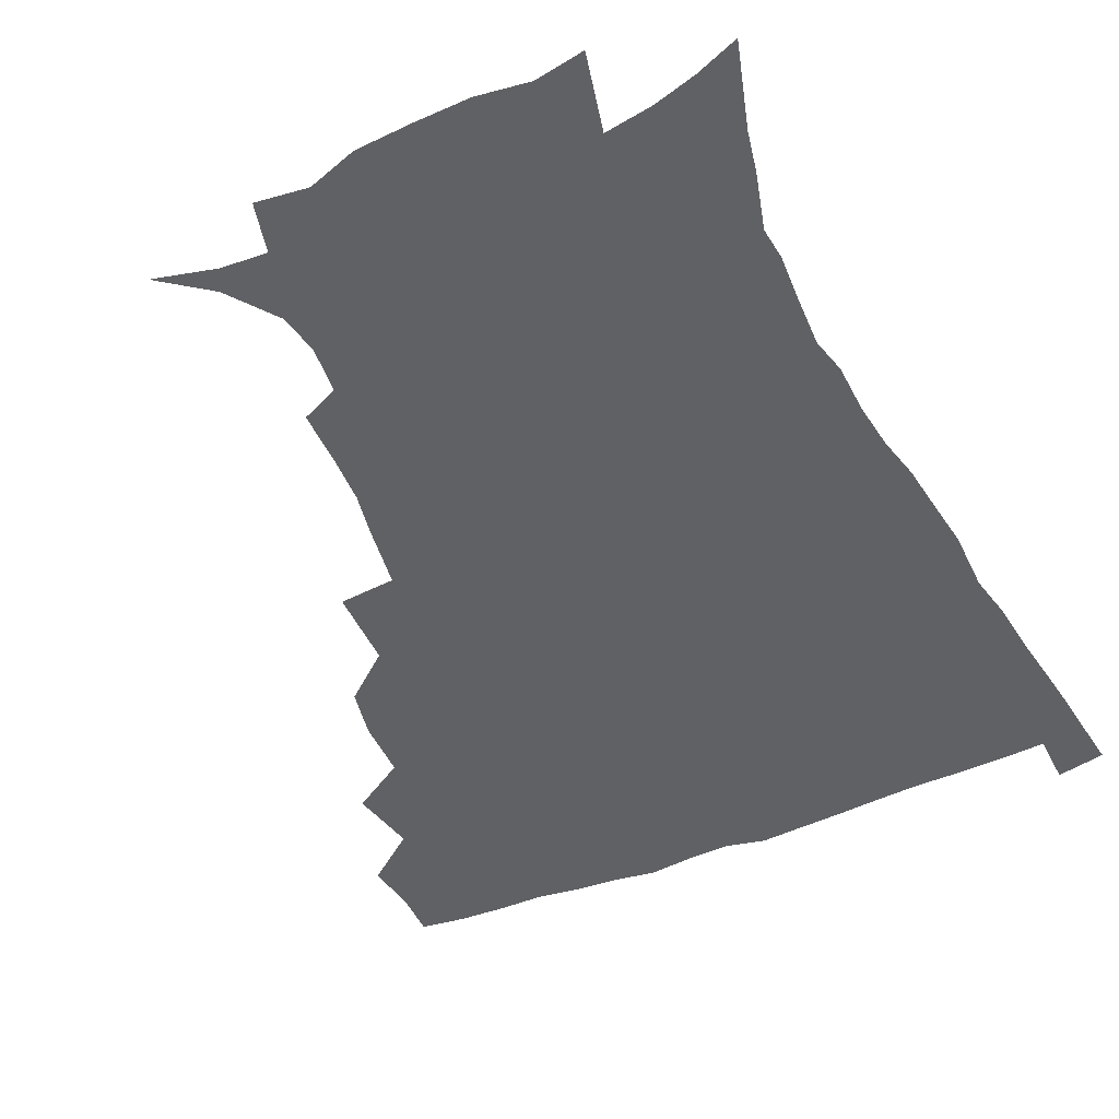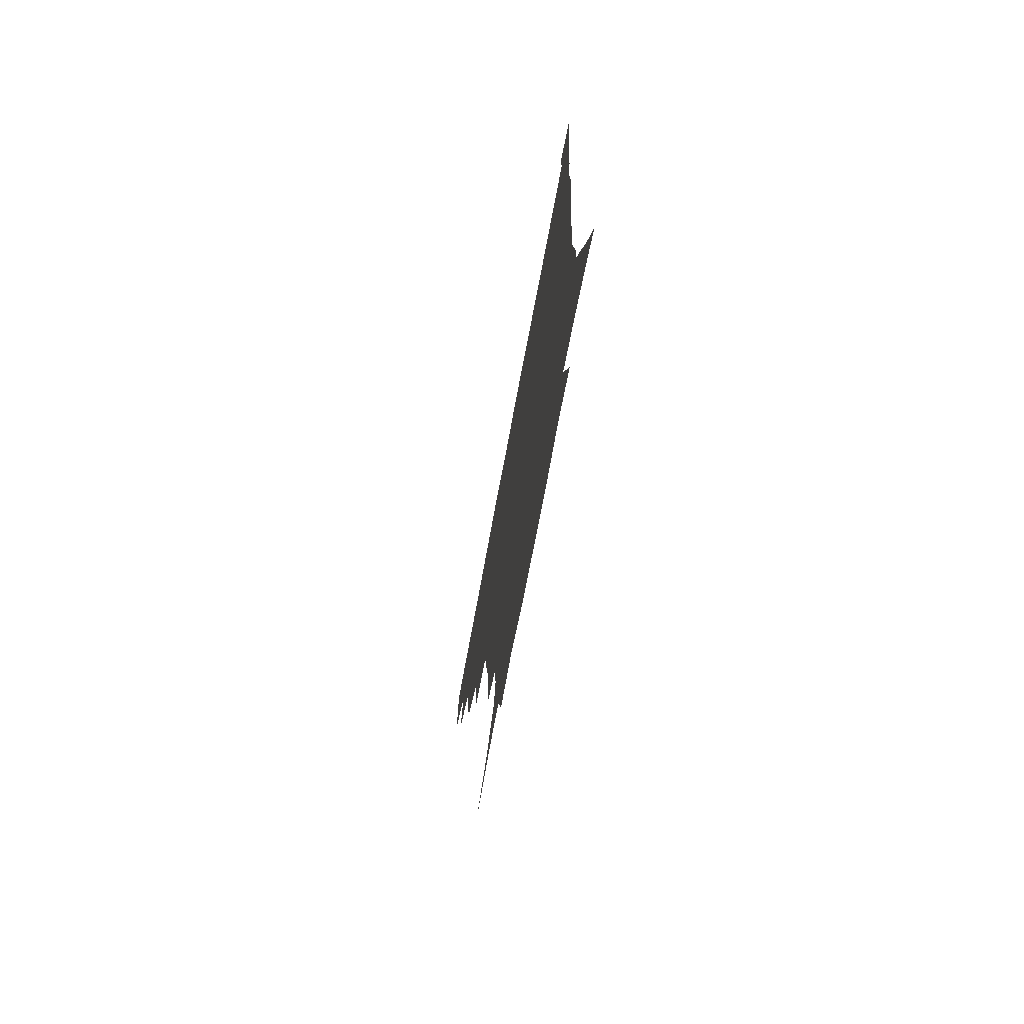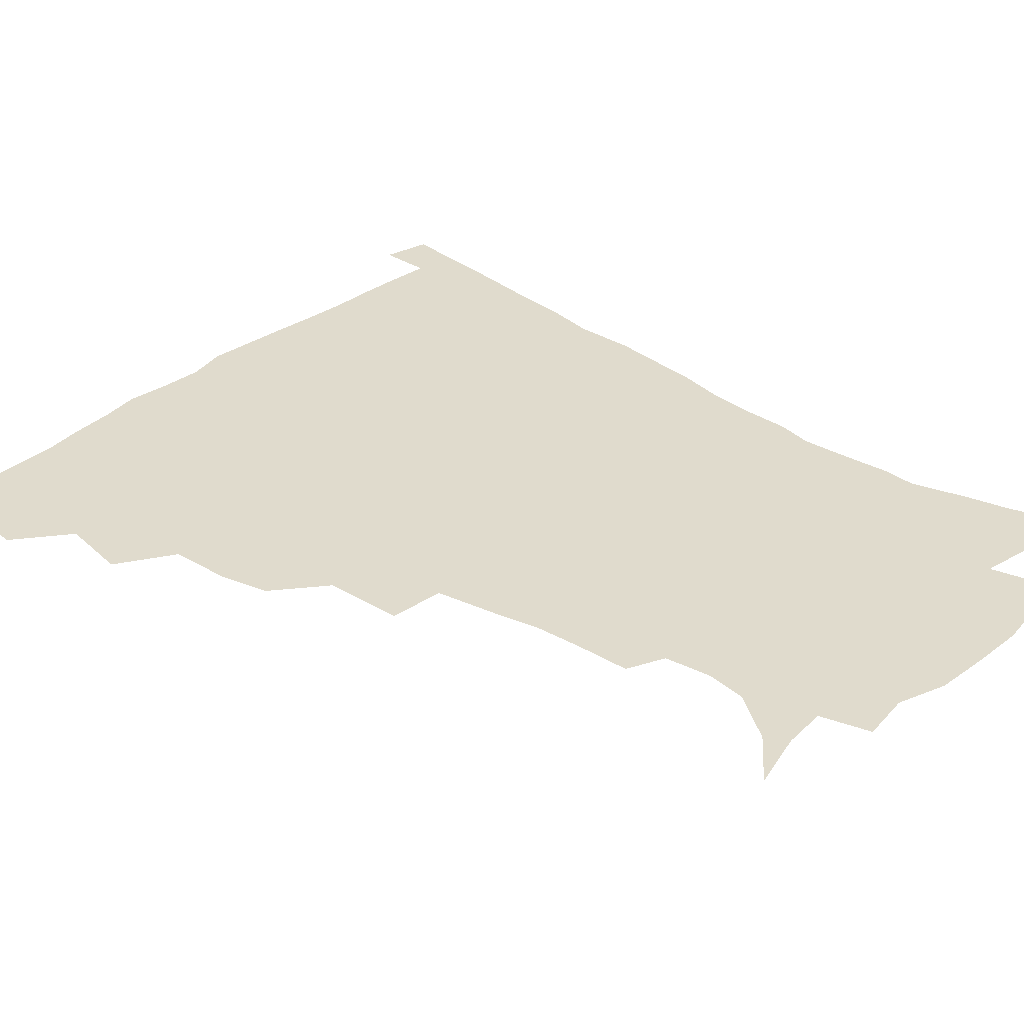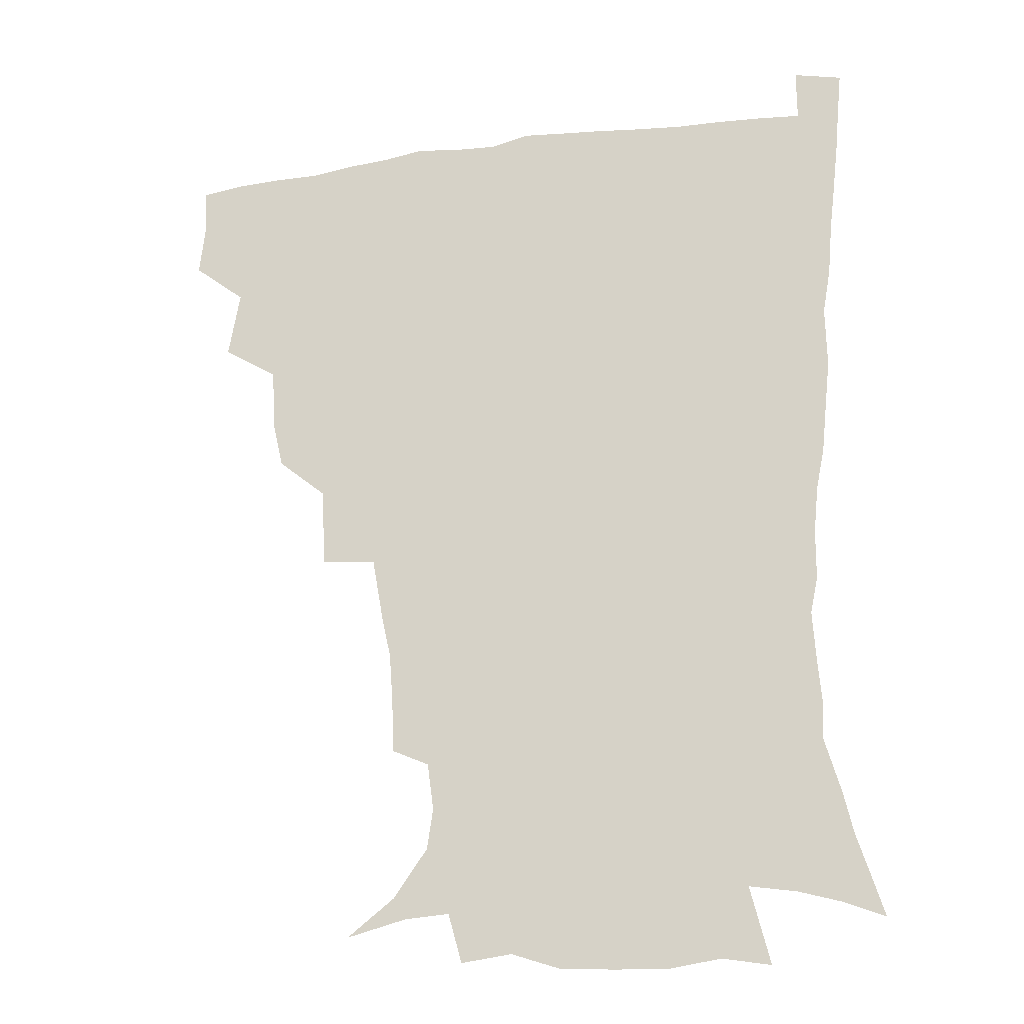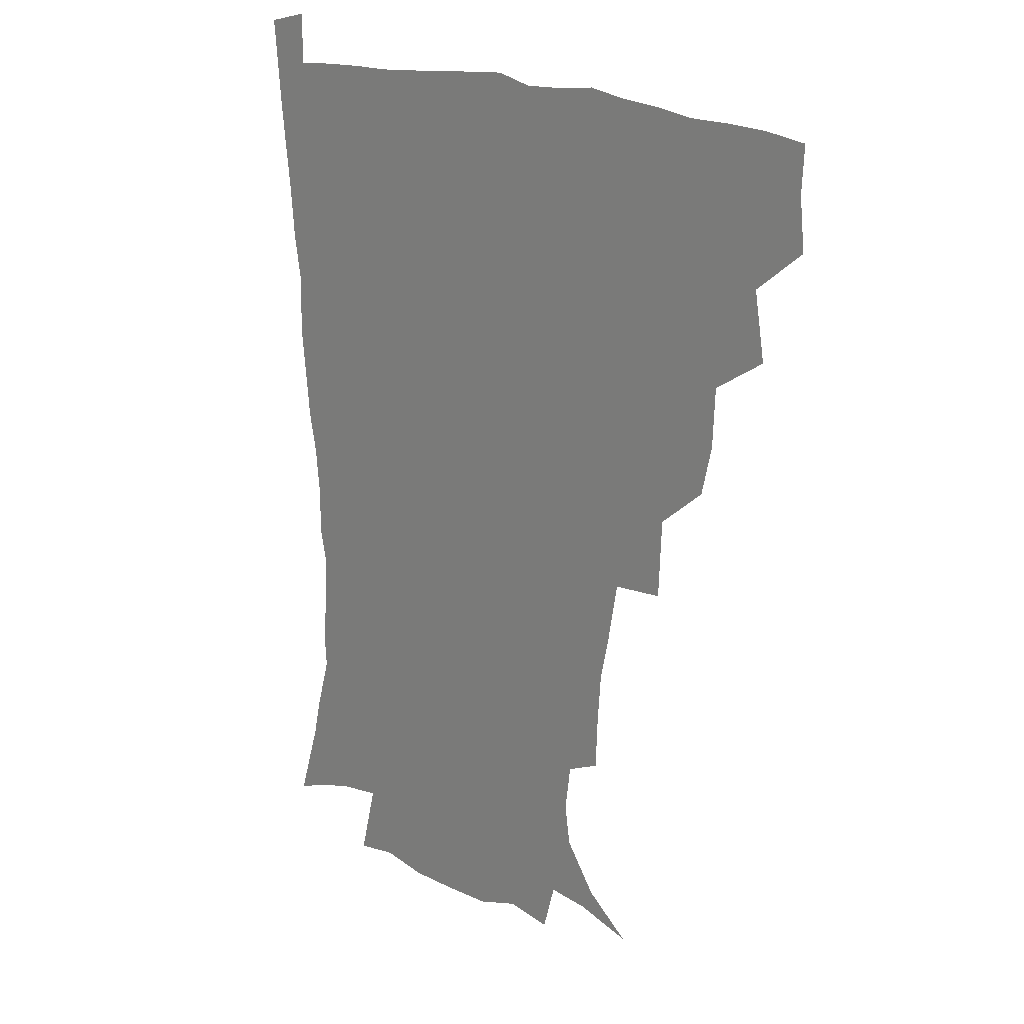
<metadata>
{"format":"obj","ext":"obj","renderer":"f3d","projection":"perspective","resolution":1024,"background":"white","views":[{"elev":-45.5,"azim":25.4,"up":"+Z"},{"elev":-75.4,"azim":79.3,"up":"+Y"},{"elev":33.2,"azim":-48.1,"up":"+Z"},{"elev":-22.3,"azim":14.2,"up":"+Y"},{"elev":19.4,"azim":-134.6,"up":"+Y"}]}
</metadata>
<code>
v 435.9 400.9 0
v 437.9 418.8 0
v 437 434.7 0
v 450.1 363.1 0
v 454.1 386.4 0
v 453.1 402.8 0
v 453.8 419.4 0
v 452.3 436.6 0
v 474.1 313.3 0
v 470.2 330.4 0
v 469.2 351 0
v 471.4 373.1 0
v 470.6 389.2 0
v 469.7 404.8 0
v 469 420.1 0
v 467.7 437.2 0
v 492.2 271.9 0
v 491.1 299.2 0
v 489.4 323.4 0
v 487.8 341.1 0
v 487.8 359.9 0
v 486.9 375.8 0
v 486.1 391 0
v 485.1 405.8 0
v 484 420.8 0
v 483 437 0
v 520.5 197.8 0
v 519.7 216.2 0
v 518.5 233.4 0
v 515.3 248.1 0
v 511.4 270.1 0
v 507.4 290.3 0
v 505.2 309.8 0
v 502.7 325.8 0
v 502.1 343.5 0
v 502.4 361.9 0
v 501.9 377.5 0
v 500.9 392.1 0
v 500 406.5 0
v 499 420.8 0
v 497.7 438.9 0
v 505.5 132.5 0
v 521.7 145.2 0
v 533.3 161.8 0
v 535.4 175.8 0
v 533.2 192 0
v 532.5 213.2 0
v 530.9 229.9 0
v 528.7 245.7 0
v 525.9 262.8 0
v 523.1 281.2 0
v 521.2 300 0
v 520.5 318.8 0
v 519.6 334.5 0
v 517.7 348.6 0
v 517.8 365 0
v 516.7 378.9 0
v 515.5 393 0
v 514.4 407.3 0
v 513.4 421.9 0
v 512.2 439.9 0
v 526 137.7 0
v 538.1 152.6 0
v 544.8 170.4 0
v 544.9 186.7 0
v 543.5 202.5 0
v 543.7 224.2 0
v 541.4 237.9 0
v 539.4 253.2 0
v 537.4 270.5 0
v 535.2 285.8 0
v 534.3 304.9 0
v 533.4 319.9 0
v 533.1 336.8 0
v 532.2 351.3 0
v 531.7 365.7 0
v 531.9 380.2 0
v 530 393.8 0
v 529.3 407.9 0
v 528 423.4 0
v 526.4 441.9 0
v 541.4 138.8 0
v 553.8 161.6 0
v 556.2 179.5 0
v 555.3 193.9 0
v 555.1 212.6 0
v 554.5 230.6 0
v 552.6 244.5 0
v 551.4 261.1 0
v 549.3 274.4 0
v 547.9 290.4 0
v 546.8 305.3 0
v 546.9 323.4 0
v 546.8 338.7 0
v 546 352.5 0
v 545.5 366.2 0
v 545.7 380.7 0
v 544.9 394.1 0
v 544.4 407.6 0
v 542.9 422.8 0
v 541.3 440.1 0
v 546.1 121.8 0
v 559.7 146 0
v 565.4 165.2 0
v 566.9 184.3 0
v 566.6 200.3 0
v 565.9 217 0
v 565.3 233 0
v 563.8 247.8 0
v 562.8 263.4 0
v 561.7 278.5 0
v 560.6 293.3 0
v 561 311.2 0
v 559.9 324 0
v 560.5 341 0
v 559.8 353.5 0
v 560.1 368 0
v 559.5 381.1 0
v 558.7 394.5 0
v 558.3 408 0
v 557.4 422.3 0
v 555.8 439.3 0
v 563.4 124 0
v 573.8 148.2 0
v 577.5 169.5 0
v 577.9 185.1 0
v 577.5 202.2 0
v 576.3 220.7 0
v 577 238 0
v 575.2 250.3 0
v 574.8 266 0
v 574.1 280 0
v 573.4 294.8 0
v 573.5 312.6 0
v 573.8 327.5 0
v 573.6 340.9 0
v 573.5 354.3 0
v 573.9 369 0
v 573.3 381.5 0
v 573.3 394.9 0
v 572.4 408.7 0
v 571.4 423.1 0
v 569.5 442.3 0
v 580 118.4 0
v 587.5 149.5 0
v 589 169.6 0
v 589.3 187.4 0
v 589 205.3 0
v 588 218.3 0
v 586.7 241.3 0
v 587.2 253.2 0
v 587.1 266.8 0
v 586.6 282.2 0
v 586.2 296.7 0
v 586.3 313.2 0
v 586.5 328 0
v 586.9 341.3 0
v 586.9 354.3 0
v 587.2 368.7 0
v 587.3 381.7 0
v 587.3 395 0
v 587 408.5 0
v 585.5 424.1 0
v 583.8 441.1 0
v 598.9 117.2 0
v 600.9 149 0
v 600.9 169.9 0
v 600.7 188.9 0
v 600.2 205.7 0
v 600.5 218.9 0
v 599.6 234.1 0
v 599 249 0
v 598.4 267.5 0
v 598.6 283 0
v 598.7 297.6 0
v 598.9 313.2 0
v 599.4 326.4 0
v 599.9 341.8 0
v 600.4 355 0
v 600.9 368.8 0
v 601.4 381.9 0
v 601.4 395.2 0
v 601.1 409.1 0
v 600 424.1 0
v 598.3 439.9 0
v 617.3 116.6 0
v 614.6 148.7 0
v 613.5 167.8 0
v 612.1 187.6 0
v 611.4 204.4 0
v 611.4 221.5 0
v 610.8 236.8 0
v 610.6 253.6 0
v 610.6 266.9 0
v 610.4 282.9 0
v 611 297.3 0
v 611.4 311.6 0
v 612.2 327.1 0
v 612.8 340.6 0
v 613.6 355.3 0
v 614.3 368.8 0
v 615.1 381.8 0
v 616 395.1 0
v 616.4 408.4 0
v 615.4 423 0
v 613.8 438.4 0
v 634.7 119.1 0
v 629.4 145.1 0
v 625.7 167.6 0
v 624.1 185 0
v 622.6 203.3 0
v 622.1 221.2 0
v 621.8 236.5 0
v 621.9 251 0
v 622.2 266.4 0
v 622.7 280 0
v 623 295.3 0
v 624 308.8 0
v 624.1 327.3 0
v 625.5 340 0
v 626.3 355 0
v 627.6 367.6 0
v 628.7 381.2 0
v 629.6 394.7 0
v 630.4 408.2 0
v 630.6 422.1 0
v 629.6 437.2 0
v 651.1 116.2 0
v 644.5 142.6 0
v 639.7 162.5 0
v 635.8 183.5 0
v 634 200.9 0
v 632.9 218.5 0
v 633.2 232.7 0
v 634.2 244.9 0
v 633 264.4 0
v 634.2 277.7 0
v 634.8 292.7 0
v 637 304.4 0
v 637.1 321.9 0
v 638.4 336.3 0
v 638.7 353.2 0
v 640.8 366 0
v 642 381.8 0
v 643.3 394.3 0
v 644.3 407.8 0
v 645.1 421.5 0
v 644.5 436.9 0
v 660.6 140 0
v 652.5 161 0
v 648.7 178.4 0
v 646.1 195.9 0
v 644.3 213.1 0
v 643.9 229 0
v 644.7 242.6 0
v 645.3 257.3 0
v 645.8 273.1 0
v 647.3 286.7 0
v 648.2 303.4 0
v 649.4 318.2 0
v 651.8 331.3 0
v 652.6 347.5 0
v 653.9 363 0
v 654.8 379.7 0
v 656.7 393.4 0
v 658.3 406.9 0
v 659.3 421.1 0
v 659.7 436.2 0
v 675.1 135.7 0
v 668 153.8 0
v 662.6 171.7 0
v 659.4 187.9 0
v 656.9 204.5 0
v 656.1 220.3 0
v 656 235.5 0
v 656.7 250.1 0
v 657.9 264.9 0
v 658.5 281.6 0
v 660.2 296.5 0
v 663.3 309.3 0
v 663.8 327.3 0
v 664.7 344.4 0
v 666.8 359.5 0
v 668.6 375.1 0
v 670.8 390.3 0
v 672.4 405.7 0
v 673.9 420.2 0
v 674.9 434.9 0
v 674.9 453 0
v 689.2 130.1 0
v 685 143.6 0
v 680.3 158.4 0
v 677.2 172.4 0
v 671.6 191.8 0
v 672.4 203 0
v 671 219.3 0
v 670 236.5 0
v 672.6 249 0
v 672.8 266.6 0
v 674.4 282.6 0
v 677.3 297 0
v 679 313.8 0
v 680.8 330.5 0
v 680.4 351.7 0
v 683.2 367.5 0
v 684.8 386.1 0
v 686.8 403.1 0
v 688.6 418.7 0
v 689.9 433.9 0
v 691.4 449.2 0
f 5 6 1
f 1 6 2
f 6 7 2
f 2 7 3
f 7 8 3
f 11 12 4
f 4 12 5
f 12 13 5
f 5 13 6
f 13 14 6
f 6 14 7
f 14 15 7
f 7 15 8
f 15 16 8
f 18 19 9
f 9 19 10
f 19 20 10
f 10 20 11
f 20 21 11
f 11 21 12
f 21 22 12
f 12 22 13
f 22 23 13
f 13 23 14
f 23 24 14
f 14 24 15
f 24 25 15
f 15 25 16
f 25 26 16
f 31 32 17
f 17 32 18
f 32 33 18
f 18 33 19
f 33 34 19
f 19 34 20
f 34 35 20
f 20 35 21
f 35 36 21
f 21 36 22
f 36 37 22
f 22 37 23
f 37 38 23
f 23 38 24
f 38 39 24
f 24 39 25
f 39 40 25
f 25 40 26
f 40 41 26
f 46 47 27
f 27 47 28
f 47 48 28
f 28 48 29
f 48 49 29
f 29 49 30
f 49 50 30
f 30 50 31
f 50 51 31
f 31 51 32
f 51 52 32
f 32 52 33
f 52 53 33
f 33 53 34
f 53 54 34
f 34 54 35
f 54 55 35
f 35 55 36
f 55 56 36
f 36 56 37
f 56 57 37
f 37 57 38
f 57 58 38
f 38 58 39
f 58 59 39
f 39 59 40
f 59 60 40
f 40 60 41
f 60 61 41
f 42 62 43
f 62 63 43
f 43 63 44
f 63 64 44
f 44 64 45
f 64 65 45
f 45 65 46
f 65 66 46
f 46 66 47
f 66 67 47
f 47 67 48
f 67 68 48
f 48 68 49
f 68 69 49
f 49 69 50
f 69 70 50
f 50 70 51
f 70 71 51
f 51 71 52
f 71 72 52
f 52 72 53
f 72 73 53
f 53 73 54
f 73 74 54
f 54 74 55
f 74 75 55
f 55 75 56
f 75 76 56
f 56 76 57
f 76 77 57
f 57 77 58
f 77 78 58
f 58 78 59
f 78 79 59
f 59 79 60
f 79 80 60
f 60 80 61
f 80 81 61
f 62 82 63
f 82 83 63
f 63 83 64
f 83 84 64
f 64 84 65
f 84 85 65
f 65 85 66
f 85 86 66
f 66 86 67
f 86 87 67
f 67 87 68
f 87 88 68
f 68 88 69
f 88 89 69
f 69 89 70
f 89 90 70
f 70 90 71
f 90 91 71
f 71 91 72
f 91 92 72
f 72 92 73
f 92 93 73
f 73 93 74
f 93 94 74
f 74 94 75
f 94 95 75
f 75 95 76
f 95 96 76
f 76 96 77
f 96 97 77
f 77 97 78
f 97 98 78
f 78 98 79
f 98 99 79
f 79 99 80
f 99 100 80
f 80 100 81
f 100 101 81
f 102 103 82
f 82 103 83
f 103 104 83
f 83 104 84
f 104 105 84
f 84 105 85
f 105 106 85
f 85 106 86
f 106 107 86
f 86 107 87
f 107 108 87
f 87 108 88
f 108 109 88
f 88 109 89
f 109 110 89
f 89 110 90
f 110 111 90
f 90 111 91
f 111 112 91
f 91 112 92
f 112 113 92
f 92 113 93
f 113 114 93
f 93 114 94
f 114 115 94
f 94 115 95
f 115 116 95
f 95 116 96
f 116 117 96
f 96 117 97
f 117 118 97
f 97 118 98
f 118 119 98
f 98 119 99
f 119 120 99
f 99 120 100
f 120 121 100
f 100 121 101
f 121 122 101
f 102 123 103
f 123 124 103
f 103 124 104
f 124 125 104
f 104 125 105
f 125 126 105
f 105 126 106
f 126 127 106
f 106 127 107
f 127 128 107
f 107 128 108
f 128 129 108
f 108 129 109
f 129 130 109
f 109 130 110
f 130 131 110
f 110 131 111
f 131 132 111
f 111 132 112
f 132 133 112
f 112 133 113
f 133 134 113
f 113 134 114
f 134 135 114
f 114 135 115
f 135 136 115
f 115 136 116
f 136 137 116
f 116 137 117
f 137 138 117
f 117 138 118
f 138 139 118
f 118 139 119
f 139 140 119
f 119 140 120
f 140 141 120
f 120 141 121
f 141 142 121
f 121 142 122
f 142 143 122
f 123 144 124
f 144 145 124
f 124 145 125
f 145 146 125
f 125 146 126
f 146 147 126
f 126 147 127
f 147 148 127
f 127 148 128
f 148 149 128
f 128 149 129
f 149 150 129
f 129 150 130
f 150 151 130
f 130 151 131
f 151 152 131
f 131 152 132
f 152 153 132
f 132 153 133
f 153 154 133
f 133 154 134
f 154 155 134
f 134 155 135
f 155 156 135
f 135 156 136
f 156 157 136
f 136 157 137
f 157 158 137
f 137 158 138
f 158 159 138
f 138 159 139
f 159 160 139
f 139 160 140
f 160 161 140
f 140 161 141
f 161 162 141
f 141 162 142
f 162 163 142
f 142 163 143
f 163 164 143
f 144 165 145
f 165 166 145
f 145 166 146
f 166 167 146
f 146 167 147
f 167 168 147
f 147 168 148
f 168 169 148
f 148 169 149
f 169 170 149
f 149 170 150
f 170 171 150
f 150 171 151
f 171 172 151
f 151 172 152
f 172 173 152
f 152 173 153
f 173 174 153
f 153 174 154
f 174 175 154
f 154 175 155
f 175 176 155
f 155 176 156
f 176 177 156
f 156 177 157
f 177 178 157
f 157 178 158
f 178 179 158
f 158 179 159
f 179 180 159
f 159 180 160
f 180 181 160
f 160 181 161
f 181 182 161
f 161 182 162
f 182 183 162
f 162 183 163
f 183 184 163
f 163 184 164
f 184 185 164
f 165 186 166
f 186 187 166
f 166 187 167
f 187 188 167
f 167 188 168
f 188 189 168
f 168 189 169
f 189 190 169
f 169 190 170
f 190 191 170
f 170 191 171
f 191 192 171
f 171 192 172
f 192 193 172
f 172 193 173
f 193 194 173
f 173 194 174
f 194 195 174
f 174 195 175
f 195 196 175
f 175 196 176
f 196 197 176
f 176 197 177
f 197 198 177
f 177 198 178
f 198 199 178
f 178 199 179
f 199 200 179
f 179 200 180
f 200 201 180
f 180 201 181
f 201 202 181
f 181 202 182
f 202 203 182
f 182 203 183
f 203 204 183
f 183 204 184
f 204 205 184
f 184 205 185
f 205 206 185
f 186 207 187
f 207 208 187
f 187 208 188
f 208 209 188
f 188 209 189
f 209 210 189
f 189 210 190
f 210 211 190
f 190 211 191
f 211 212 191
f 191 212 192
f 212 213 192
f 192 213 193
f 213 214 193
f 193 214 194
f 214 215 194
f 194 215 195
f 215 216 195
f 195 216 196
f 216 217 196
f 196 217 197
f 217 218 197
f 197 218 198
f 218 219 198
f 198 219 199
f 219 220 199
f 199 220 200
f 220 221 200
f 200 221 201
f 221 222 201
f 201 222 202
f 222 223 202
f 202 223 203
f 223 224 203
f 203 224 204
f 224 225 204
f 204 225 205
f 225 226 205
f 205 226 206
f 226 227 206
f 207 228 208
f 228 229 208
f 208 229 209
f 229 230 209
f 209 230 210
f 230 231 210
f 210 231 211
f 231 232 211
f 211 232 212
f 232 233 212
f 212 233 213
f 233 234 213
f 213 234 214
f 234 235 214
f 214 235 215
f 235 236 215
f 215 236 216
f 236 237 216
f 216 237 217
f 237 238 217
f 217 238 218
f 238 239 218
f 218 239 219
f 239 240 219
f 219 240 220
f 240 241 220
f 220 241 221
f 241 242 221
f 221 242 222
f 242 243 222
f 222 243 223
f 243 244 223
f 223 244 224
f 244 245 224
f 224 245 225
f 245 246 225
f 225 246 226
f 246 247 226
f 226 247 227
f 247 248 227
f 229 249 230
f 249 250 230
f 230 250 231
f 250 251 231
f 231 251 232
f 251 252 232
f 232 252 233
f 252 253 233
f 233 253 234
f 253 254 234
f 234 254 235
f 254 255 235
f 235 255 236
f 255 256 236
f 236 256 237
f 256 257 237
f 237 257 238
f 257 258 238
f 238 258 239
f 258 259 239
f 239 259 240
f 259 260 240
f 240 260 241
f 260 261 241
f 241 261 242
f 261 262 242
f 242 262 243
f 262 263 243
f 243 263 244
f 263 264 244
f 244 264 245
f 264 265 245
f 245 265 246
f 265 266 246
f 246 266 247
f 266 267 247
f 247 267 248
f 267 268 248
f 249 269 250
f 269 270 250
f 250 270 251
f 270 271 251
f 251 271 252
f 271 272 252
f 252 272 253
f 272 273 253
f 253 273 254
f 273 274 254
f 254 274 255
f 274 275 255
f 255 275 256
f 275 276 256
f 256 276 257
f 276 277 257
f 257 277 258
f 277 278 258
f 258 278 259
f 278 279 259
f 259 279 260
f 279 280 260
f 260 280 261
f 280 281 261
f 261 281 262
f 281 282 262
f 262 282 263
f 282 283 263
f 263 283 264
f 283 284 264
f 264 284 265
f 284 285 265
f 265 285 266
f 285 286 266
f 266 286 267
f 286 287 267
f 267 287 268
f 287 288 268
f 269 290 270
f 290 291 270
f 270 291 271
f 291 292 271
f 271 292 272
f 292 293 272
f 272 293 273
f 293 294 273
f 273 294 274
f 294 295 274
f 274 295 275
f 295 296 275
f 275 296 276
f 296 297 276
f 276 297 277
f 297 298 277
f 277 298 278
f 298 299 278
f 278 299 279
f 299 300 279
f 279 300 280
f 300 301 280
f 280 301 281
f 301 302 281
f 281 302 282
f 302 303 282
f 282 303 283
f 303 304 283
f 283 304 284
f 304 305 284
f 284 305 285
f 305 306 285
f 285 306 286
f 306 307 286
f 286 307 287
f 307 308 287
f 287 308 288
f 308 309 288
f 288 309 289
f 309 310 289

</code>
